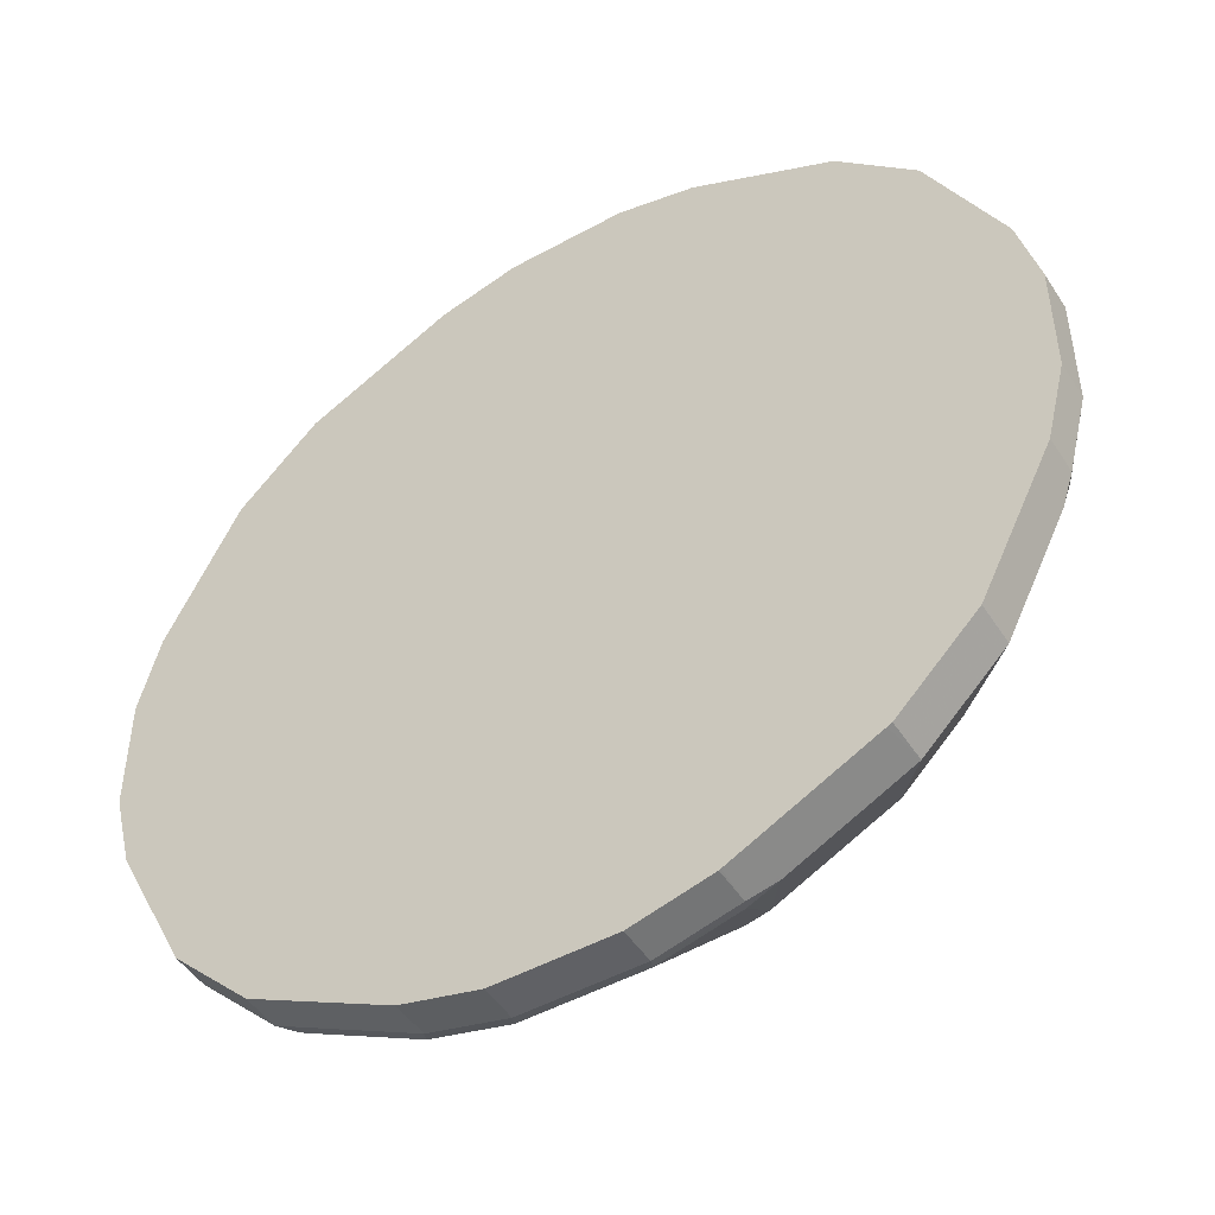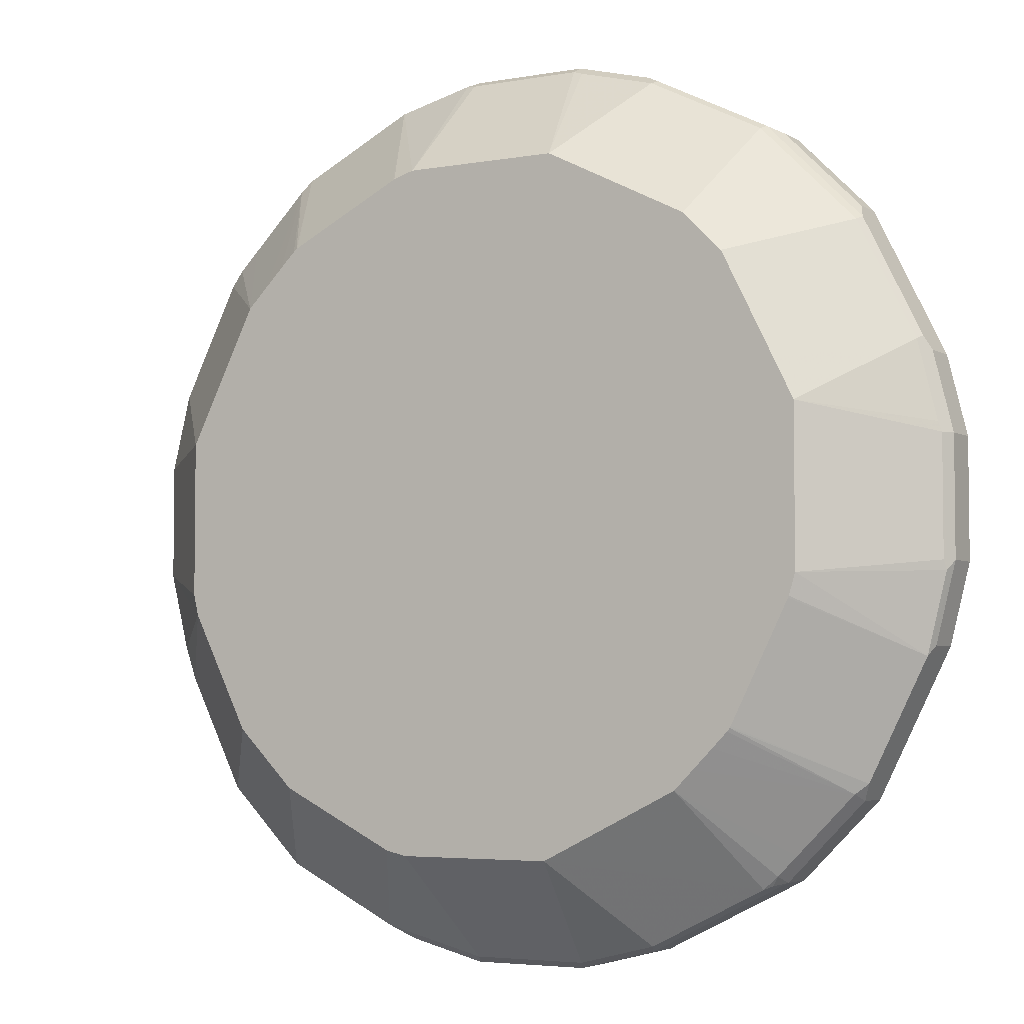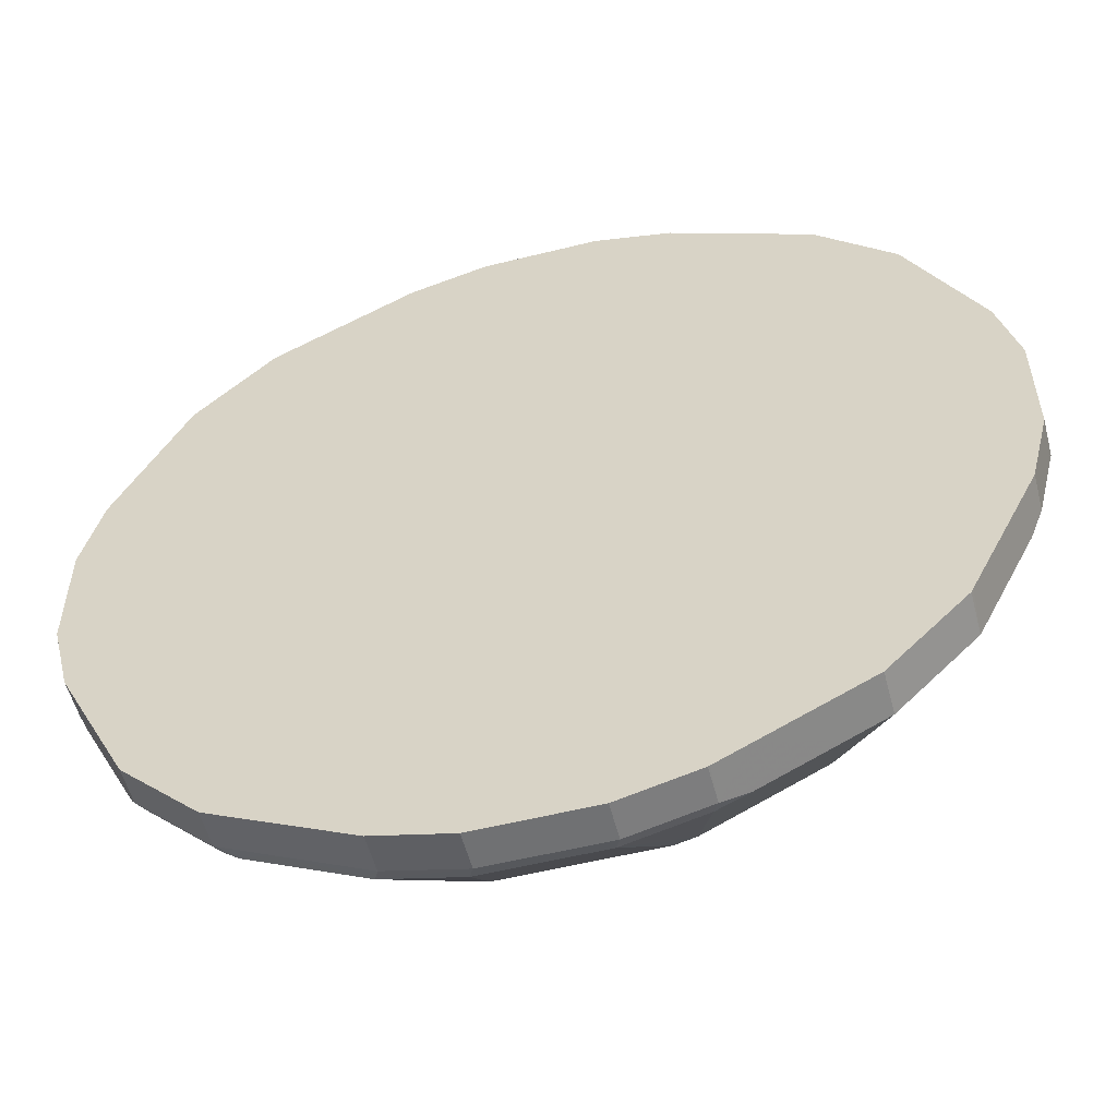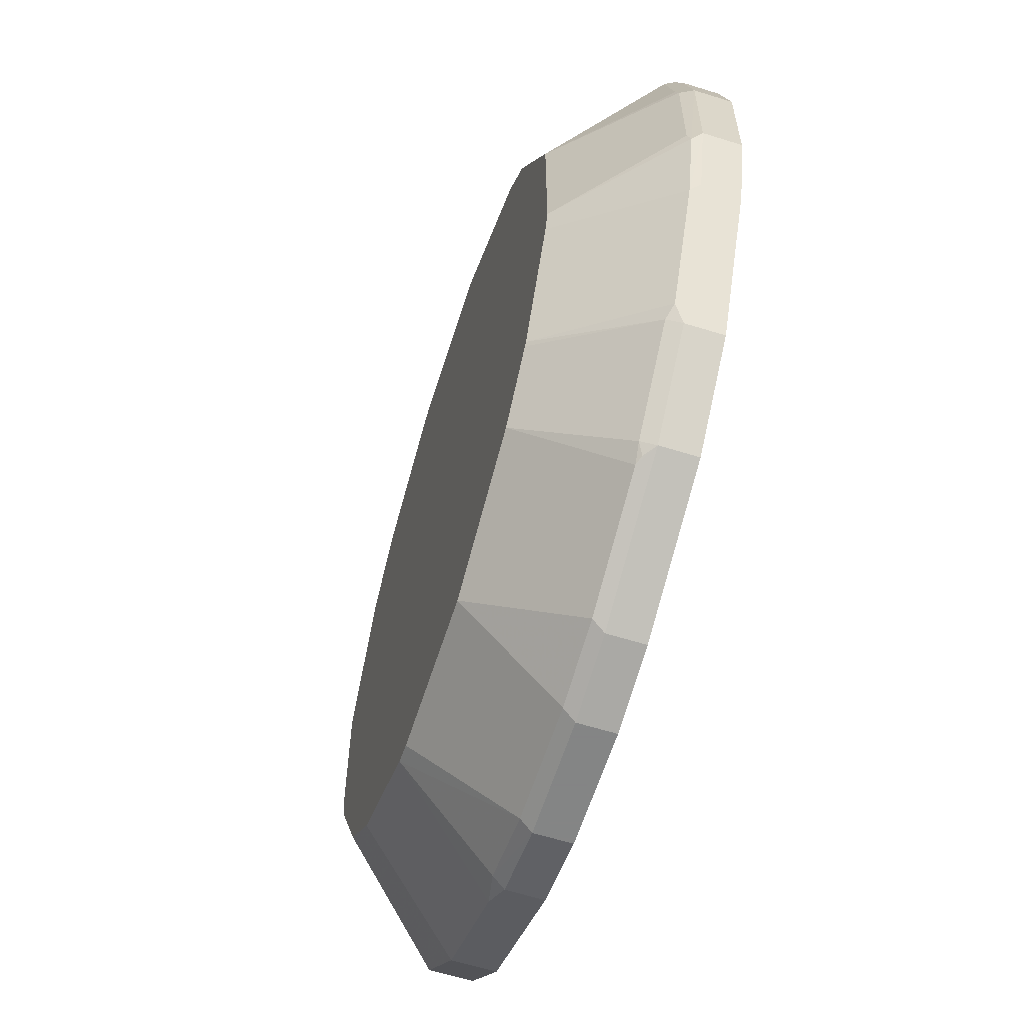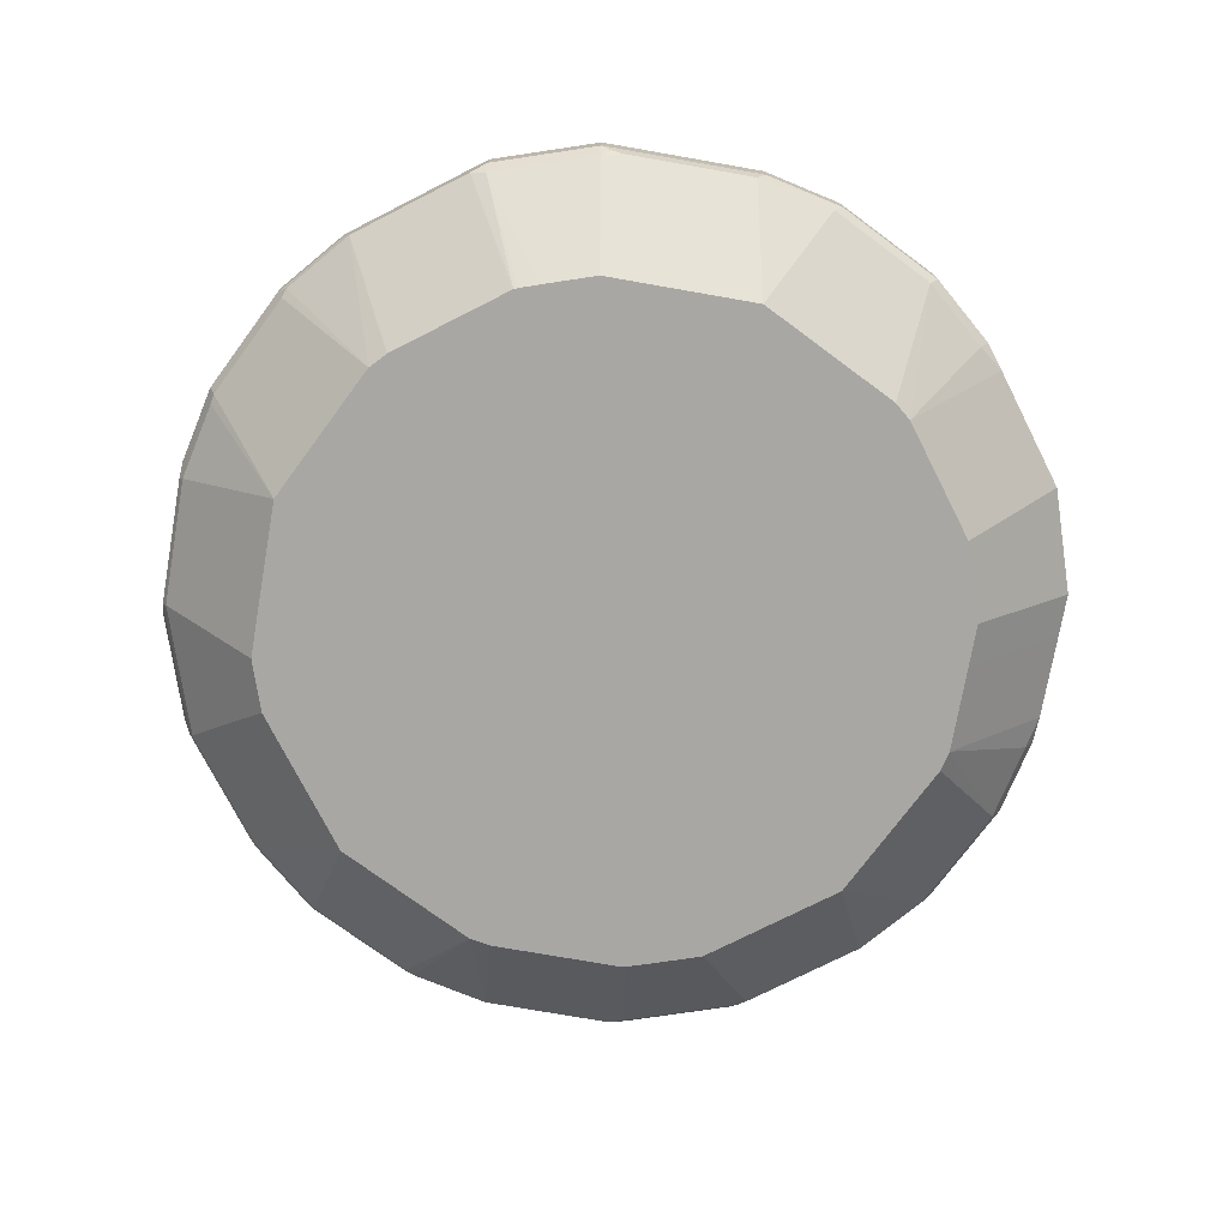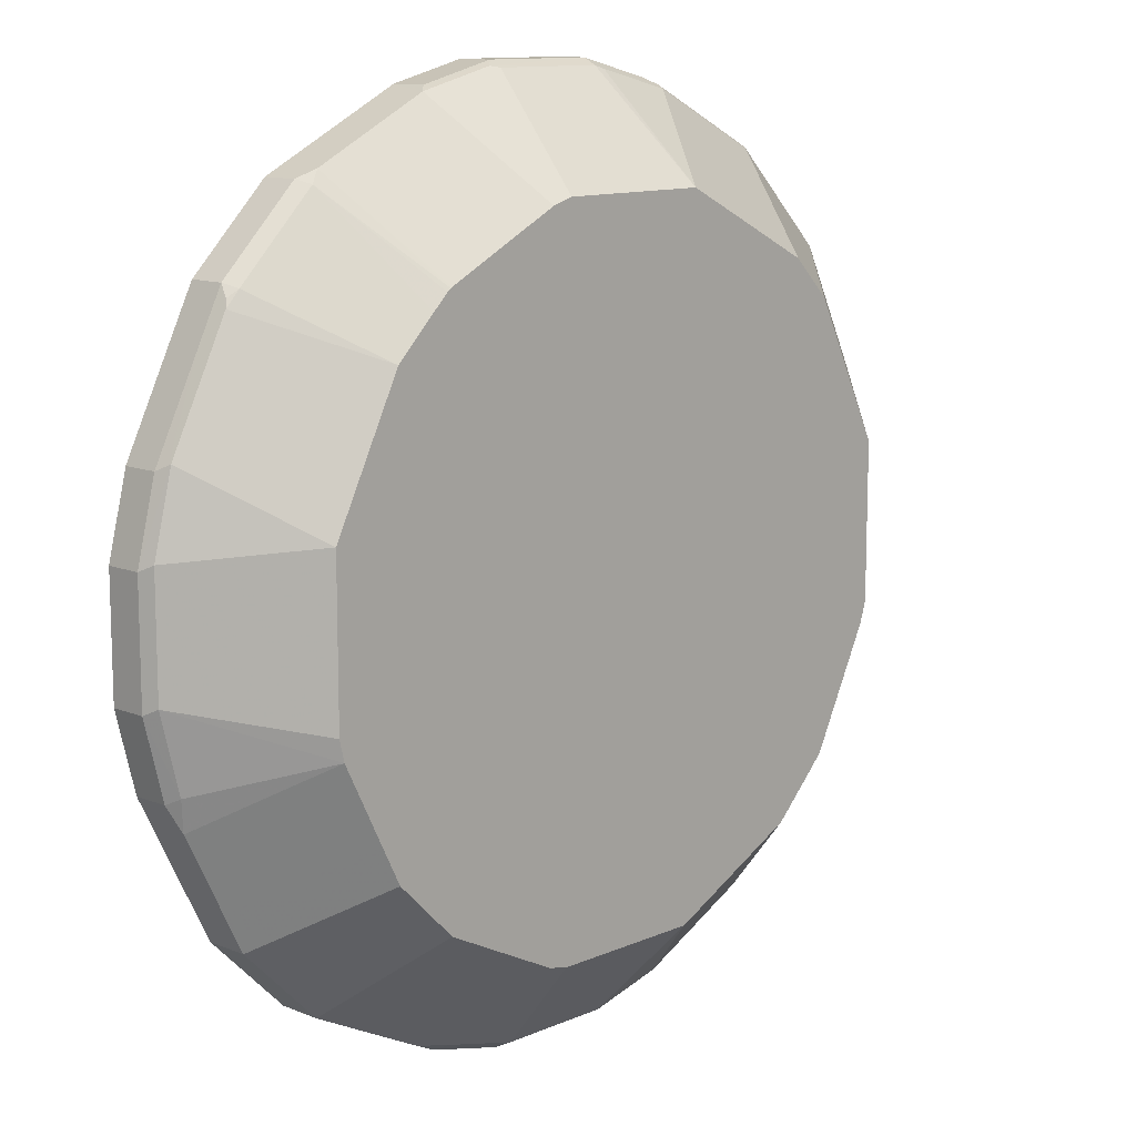
<metadata>
{"format":"obj","ext":"obj","renderer":"f3d","projection":"perspective","resolution":1024,"background":"white","views":[{"elev":-48.5,"azim":-148.4,"up":"+Z"},{"elev":-4.3,"azim":30.4,"up":"+Z"},{"elev":-55.2,"azim":-165.3,"up":"+Z"},{"elev":-61.6,"azim":72.4,"up":"+Z"},{"elev":-74.6,"azim":143.5,"up":"+Y"},{"elev":11.8,"azim":-45.9,"up":"+Z"}]}
</metadata>
<code>
v -0.05691 0.4934 -0.4365
v -0.05059 0.4808 -0.4301
v -0.1265 0.4808 -0.4111
v -0.1328 0.4934 -0.4174
v -0.05691 0.5295 -0.4365
v 0.05691 0.4934 -0.4365
v -0.07588 0.3861 -0.3288
v -0.0963 0.3861 -0.324
v 0.06323 0.4808 -0.4301
v -0.1581 0.4871 -0.4048
v -0.1346 0.5295 -0.4166
v -0.1328 0.5295 -0.4174
v -0.2341 0.4871 -0.3668
v -0.1671 0.5295 -0.4003
v 0.05691 0.5295 -0.4365
v 0.1328 0.4934 -0.4174
v 0.1391 0.4808 -0.4111
v 0.07588 0.3861 -0.3288
v -0.1723 0.3861 -0.2861
v -0.272 0.4871 -0.3479
v -0.2675 0.5295 -0.3502
v 0.1328 0.5295 -0.4174
v 0.2214 0.4934 -0.3732
v 0.1471 0.4839 -0.4079
v 0.253 0.4808 -0.3542
v 0.2095 0.3861 -0.262
v -0.2102 0.3861 -0.2671
v -0.3479 0.4871 -0.272
v -0.272 0.5295 -0.3479
v 0.2214 0.5295 -0.3732
v 0.272 0.4934 -0.3479
v 0.2609 0.4839 -0.351
v 0.268 0.4792 -0.3415
v 0.287 0.4792 -0.3226
v 0.2285 0.3861 -0.243
v -0.2671 0.3861 -0.2102
v -0.3668 0.4871 -0.2341
v -0.3502 0.5295 -0.2675
v -0.3479 0.5295 -0.272
v 0.272 0.5295 -0.3479
v 0.3479 0.4934 -0.272
v 0.3439 0.4792 -0.2657
v 0.2475 0.3861 -0.224
v -0.2861 0.3861 -0.1723
v -0.4048 0.4871 -0.1581
v -0.4174 0.4934 -0.1328
v -0.4003 0.5295 -0.1671
v 0.3479 0.5295 -0.272
v 0.3558 0.4839 -0.2562
v 0.2648 0.3861 -0.2059
v 0.262 0.3861 -0.2091
v -0.324 0.3861 -0.0963
v -0.4111 0.4808 -0.1265
v -0.4365 0.4934 -0.05691
v -0.4174 0.5295 -0.1328
v -0.4166 0.5295 -0.1346
v 0.3852 0.5295 -0.1973
v 0.3748 0.4839 -0.2182
v 0.2657 0.3861 -0.2042
v -0.3288 0.3861 -0.07588
v -0.4301 0.4808 -0.05059
v -0.4365 0.4934 0.05691
v -0.4365 0.5295 -0.05691
v 0.4174 0.5295 -0.1328
v 0.4127 0.4839 -0.1423
v 0.3218 0.3861 -0.09195
v -0.3288 0.3861 0.07588
v -0.4301 0.4808 0.06323
v -0.4365 0.5295 0.05691
v -0.4111 0.4808 0.1391
v -0.4174 0.4934 0.1328
v 0.4365 0.5295 -0.05691
v 0.4174 0.4934 -0.1328
v 0.4365 0.4934 -0.05691
v 0.4317 0.4839 -0.0664
v 0.3288 0.3861 -0.06964
v 0.3226 0.3861 -0.09032
v -0.3542 0.4808 0.253
v -0.262 0.3861 0.2095
v -0.4174 0.5295 0.1328
v -0.4079 0.4839 0.1471
v -0.3732 0.4934 0.2214
v 0.4365 0.5295 0.05691
v 0.4365 0.4934 0.05691
v 0.4301 0.4808 0.05691
v 0.4301 0.4808 -0.05691
v 0.3288 0.3861 0.08203
v -0.3415 0.4792 0.268
v -0.351 0.4839 0.2609
v -0.3479 0.4934 0.272
v -0.3226 0.4792 0.287
v -0.243 0.3861 0.2285
v -0.3732 0.5295 0.2214
v 0.4174 0.5295 0.1328
v 0.4269 0.4792 0.0664
v 0.4174 0.4934 0.1328
v 0.4111 0.4871 0.1454
v 0.4079 0.4792 0.1423
v 0.3098 0.3861 0.1201
v -0.3479 0.5295 0.272
v -0.272 0.4934 0.3479
v -0.2657 0.4792 0.3439
v -0.224 0.3861 0.2475
v 0.4089 0.5295 0.15
v 0.3732 0.4871 0.2214
v 0.37 0.4792 0.2182
v 0.2718 0.3861 0.1959
v 0.351 0.4792 0.2562
v -0.272 0.5295 0.3479
v -0.2562 0.4839 0.3558
v -0.2091 0.3861 0.262
v -0.2059 0.3861 0.2648
v 0.352 0.5295 0.2639
v 0.3542 0.4871 0.2593
v 0.2591 0.3861 0.2211
v 0.2562 0.4792 0.351
v -0.1973 0.5295 0.3852
v -0.2042 0.3861 0.2657
v -0.2182 0.4839 0.3748
v 0.3479 0.5295 0.272
v 0.3479 0.4997 0.272
v 0.2593 0.4871 0.3542
v 0.2211 0.3861 0.2591
v 0.2182 0.4792 0.37
v 0.1201 0.3861 0.3098
v 0.1959 0.3861 0.2718
v -0.1423 0.4839 0.4127
v -0.1328 0.5295 0.4174
v -0.09195 0.3861 0.3218
v 0.272 0.5295 0.3479
v 0.272 0.4997 0.3479
v 0.2639 0.5295 0.352
v 0.2214 0.4871 0.3732
v 0.1423 0.4792 0.4079
v 0.08203 0.3861 0.3288
v -0.09032 0.3861 0.3226
v -0.06964 0.3861 0.3288
v -0.0664 0.4839 0.4317
v -0.05691 0.4934 0.4365
v -0.1328 0.4934 0.4174
v -0.05691 0.5295 0.4365
v 0.15 0.5295 0.4089
v 0.1328 0.4934 0.4174
v 0.1454 0.4871 0.4111
v 0.05691 0.4934 0.4365
v 0.0664 0.4792 0.4269
v 0.05691 0.4808 0.4301
v -0.05691 0.4808 0.4301
v 0.05691 0.5295 0.4365
v 0.1328 0.5295 0.4174
f 79 91 88
f 78 79 88
f 78 82 81
f 78 90 82
f 78 89 90
f 75 86 76
f 76 85 87
f 76 86 85
f 75 85 86
f 75 84 85
f 72 84 74
f 79 92 102
f 74 84 75
f 78 88 89
f 79 102 91
f 87 95 98
f 82 100 93
f 90 101 109
f 90 109 100
f 72 83 84
f 90 102 101
f 90 91 102
f 88 91 90
f 88 90 89
f 87 98 99
f 85 95 87
f 84 98 95
f 84 97 98
f 84 96 97
f 84 95 85
f 83 96 84
f 83 94 96
f 82 90 100
f 71 93 80
f 54 69 63
f 71 81 82
f 58 65 66
f 57 65 58
f 57 64 65
f 54 62 69
f 54 68 62
f 54 61 68
f 53 61 54
f 52 61 53
f 52 60 61
f 49 59 50
f 49 66 59
f 49 58 66
f 48 58 49
f 92 103 102
f 48 57 58
f 60 67 68
f 71 82 93
f 60 68 61
f 62 70 71
f 70 78 81
f 70 81 71
f 67 79 78
f 67 70 68
f 67 78 70
f 65 77 66
f 65 76 77
f 65 75 76
f 65 74 75
f 65 73 74
f 64 73 65
f 64 74 73
f 64 72 74
f 62 80 69
f 62 71 80
f 62 68 70
f 94 104 96
f 128 140 139
f 96 105 97
f 130 132 131
f 128 139 141
f 127 140 128
f 127 139 140
f 127 138 139
f 127 137 138
f 132 142 133
f 127 136 137
f 125 134 135
f 124 134 125
f 124 144 134
f 124 133 144
f 122 132 133
f 122 131 132
f 127 129 136
f 133 142 143
f 133 143 144
f 134 144 145
f 46 56 47
f 143 150 149
f 143 145 144
f 142 150 143
f 139 149 141
f 139 145 149
f 138 145 139
f 138 147 145
f 138 148 147
f 137 148 138
f 135 148 137
f 135 147 148
f 135 146 147
f 134 146 135
f 134 145 146
f 120 131 121
f 120 130 131
f 119 129 127
f 117 127 128
f 107 108 115
f 105 108 106
f 105 114 108
f 105 113 114
f 104 113 105
f 102 112 110
f 102 111 112
f 102 103 111
f 101 110 109
f 101 102 110
f 99 108 107
f 99 106 108
f 98 106 99
f 97 106 98
f 97 105 106
f 108 114 122
f 96 104 105
f 108 122 116
f 108 123 115
f 117 119 127
f 116 133 124
f 116 122 133
f 116 126 123
f 116 125 126
f 116 124 125
f 114 131 122
f 114 121 131
f 113 121 114
f 113 120 121
f 110 129 119
f 110 118 129
f 110 112 118
f 109 119 117
f 109 110 119
f 108 116 123
f 46 55 56
f 5 142 132
f 46 54 63
f 5 48 40
f 5 57 48
f 5 64 57
f 5 72 64
f 5 83 72
f 5 94 83
f 5 40 30
f 5 104 94
f 5 120 113
f 5 130 120
f 5 132 130
f 5 150 142
f 5 149 150
f 5 141 149
f 5 113 104
f 5 30 22
f 5 22 15
f 6 15 22
f 7 99 107
f 7 87 99
f 7 76 87
f 7 77 76
f 7 66 77
f 7 59 66
f 7 50 59
f 7 51 50
f 7 43 51
f 7 35 43
f 7 26 35
f 7 18 26
f 6 17 9
f 6 16 17
f 6 22 16
f 5 128 141
f 7 107 115
f 5 117 128
f 5 100 109
f 3 8 10
f 2 18 7
f 2 9 18
f 2 8 3
f 2 7 8
f 1 9 2
f 3 10 4
f 1 6 9
f 1 5 15
f 1 12 5
f 1 4 12
f 1 3 4
f 1 2 3
f 143 149 145
f 1 15 6
f 4 11 12
f 4 10 13
f 4 13 14
f 5 93 100
f 5 80 93
f 5 69 80
f 5 63 69
f 5 55 63
f 5 56 55
f 5 47 56
f 5 38 47
f 5 39 38
f 5 29 39
f 5 21 29
f 5 14 21
f 5 11 14
f 5 12 11
f 4 14 11
f 5 109 117
f 7 115 123
f 7 123 126
f 7 126 125
f 28 44 37
f 28 36 44
f 28 38 39
f 28 47 38
f 28 37 47
f 26 42 35
f 31 40 48
f 26 34 42
f 25 33 26
f 25 32 33
f 25 31 32
f 23 31 25
f 23 40 31
f 23 30 40
f 26 33 34
f 31 48 41
f 31 41 42
f 31 42 34
f 46 53 54
f 45 52 53
f 45 53 46
f 42 51 43
f 42 50 51
f 42 49 50
f 41 49 42
f 41 48 49
f 37 52 45
f 37 44 52
f 37 46 47
f 37 45 46
f 35 42 43
f 31 33 32
f 31 34 33
f 23 25 24
f 20 36 28
f 20 27 36
f 20 29 21
f 7 44 36
f 7 52 44
f 7 60 52
f 7 67 60
f 7 79 67
f 7 92 79
f 7 103 92
f 7 111 103
f 7 112 111
f 7 118 112
f 7 129 118
f 7 136 129
f 7 137 136
f 7 135 137
f 7 125 135
f 7 36 27
f 46 63 55
f 7 27 19
f 8 19 13
f 20 39 29
f 20 28 39
f 18 25 26
f 17 25 18
f 17 24 25
f 16 24 17
f 16 23 24
f 16 30 23
f 16 22 30
f 13 21 14
f 13 20 21
f 13 27 20
f 13 19 27
f 9 17 18
f 8 13 10
f 7 19 8
f 145 147 146

</code>
